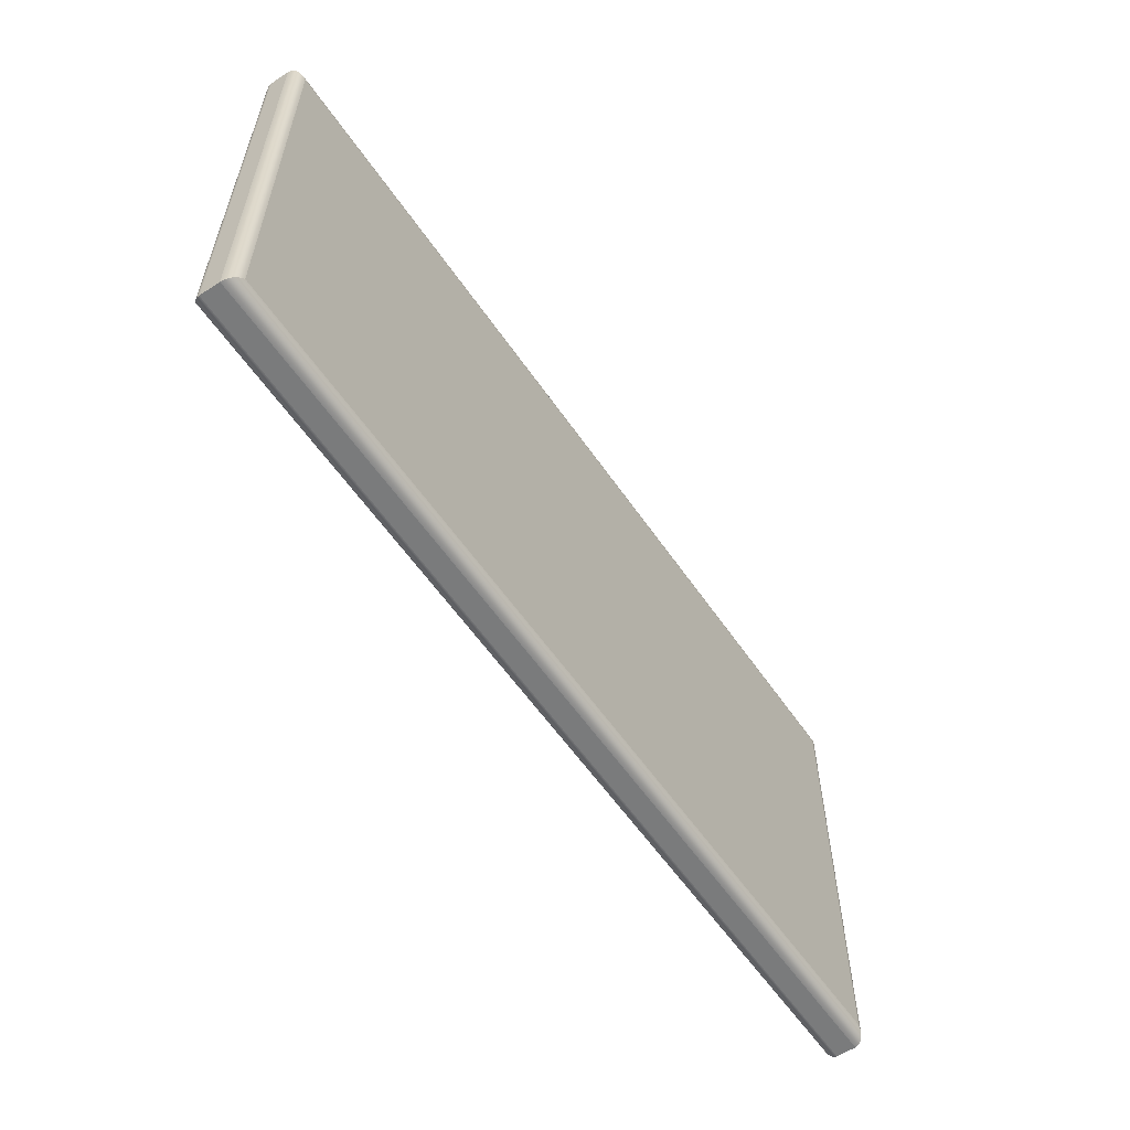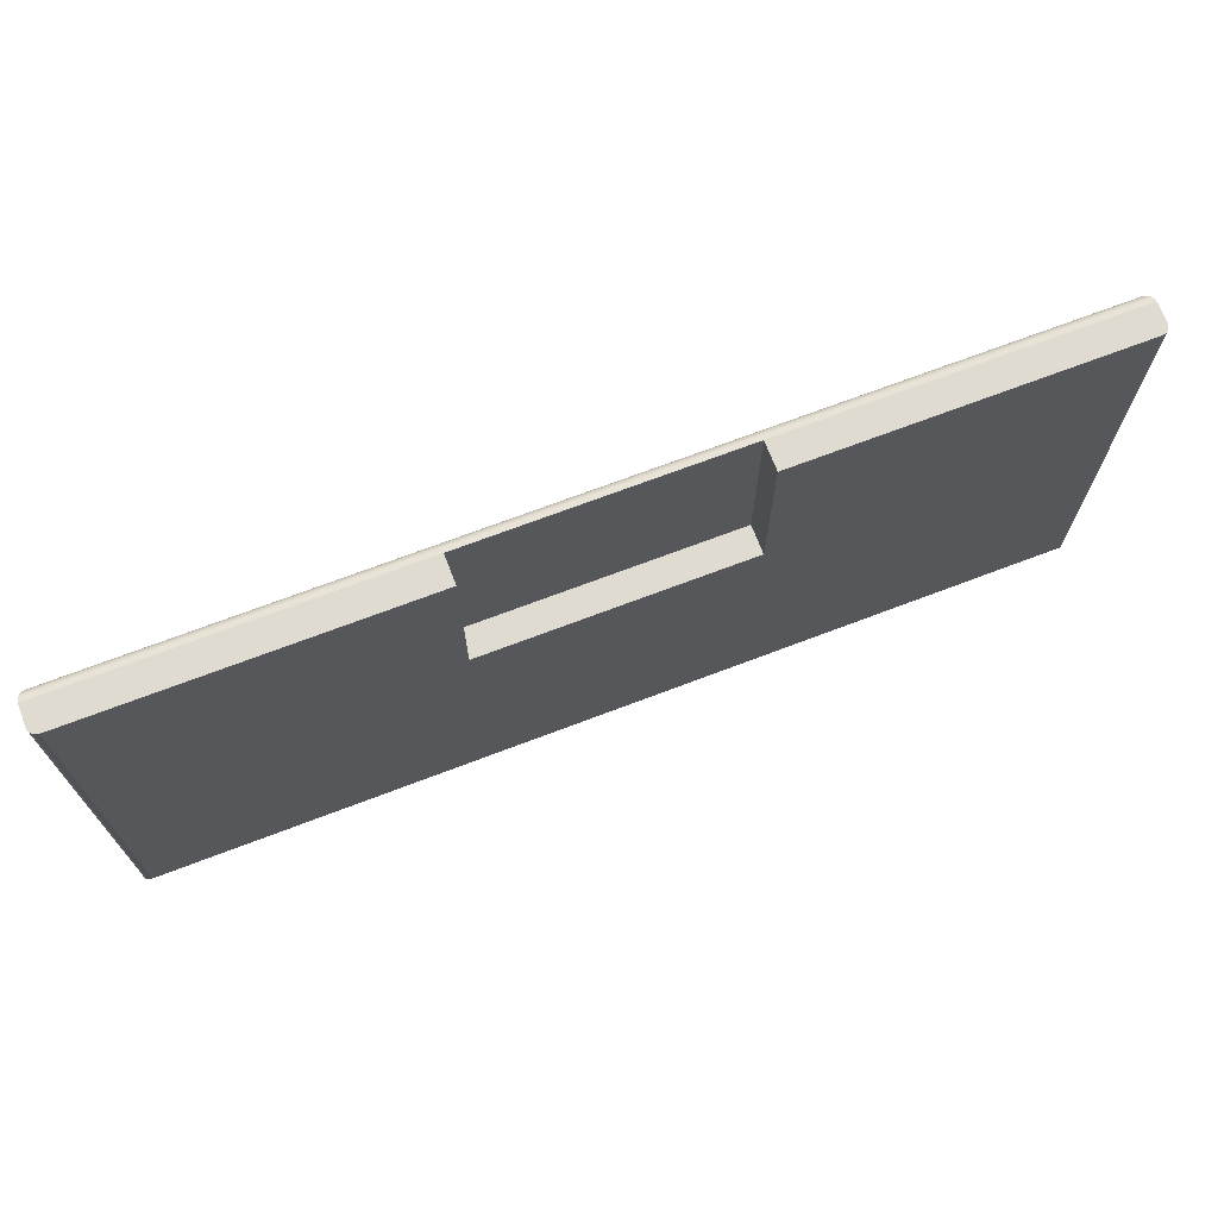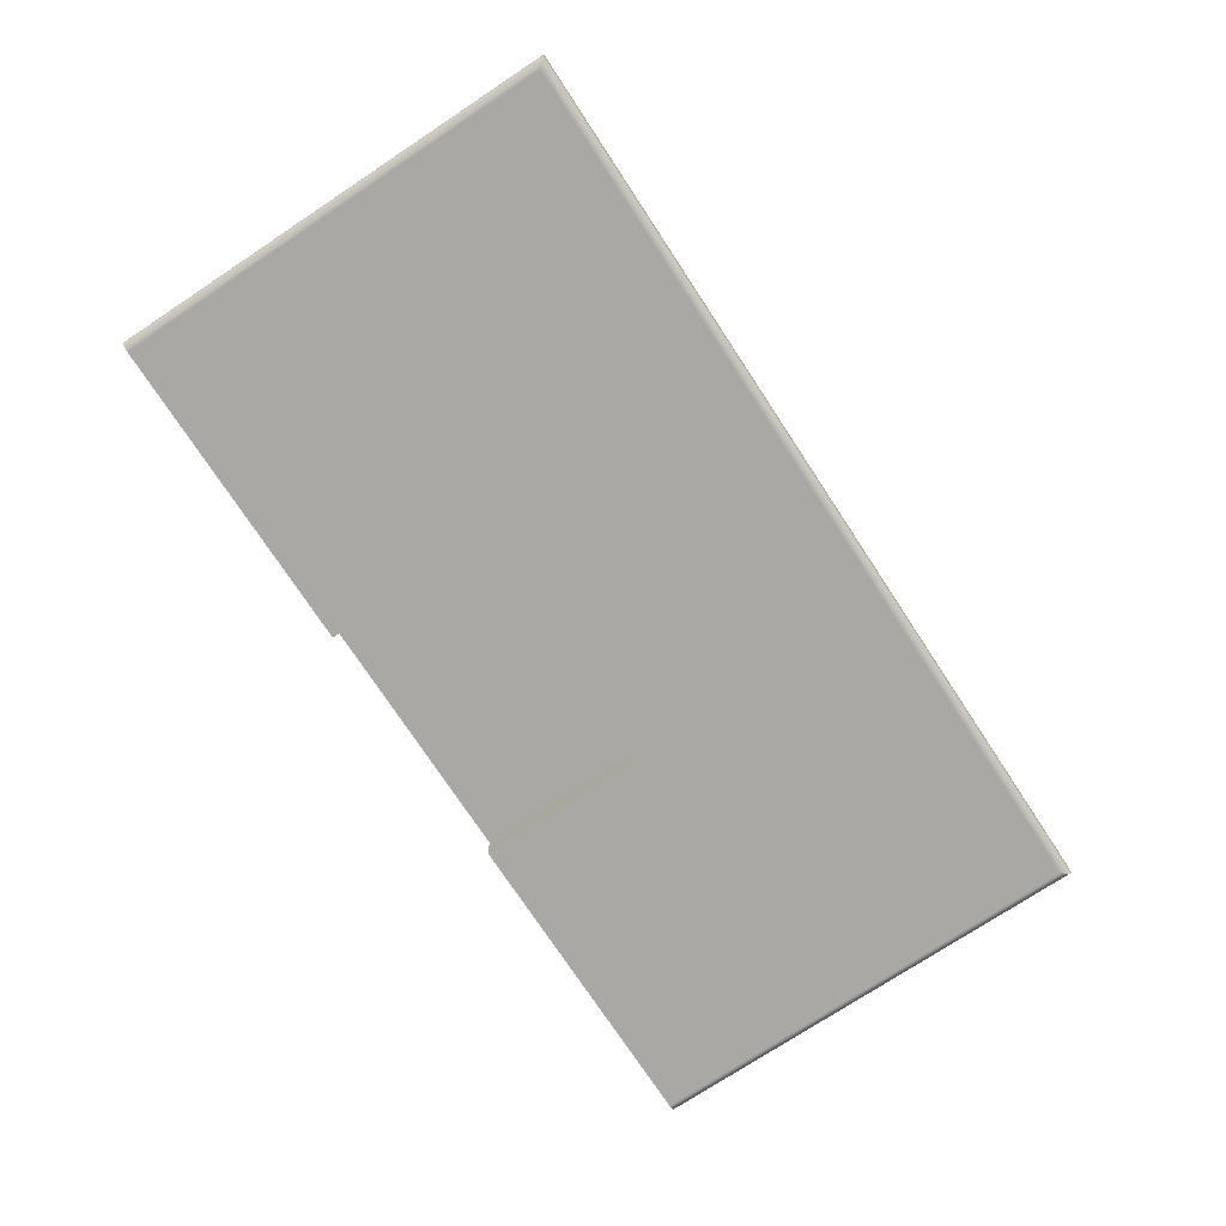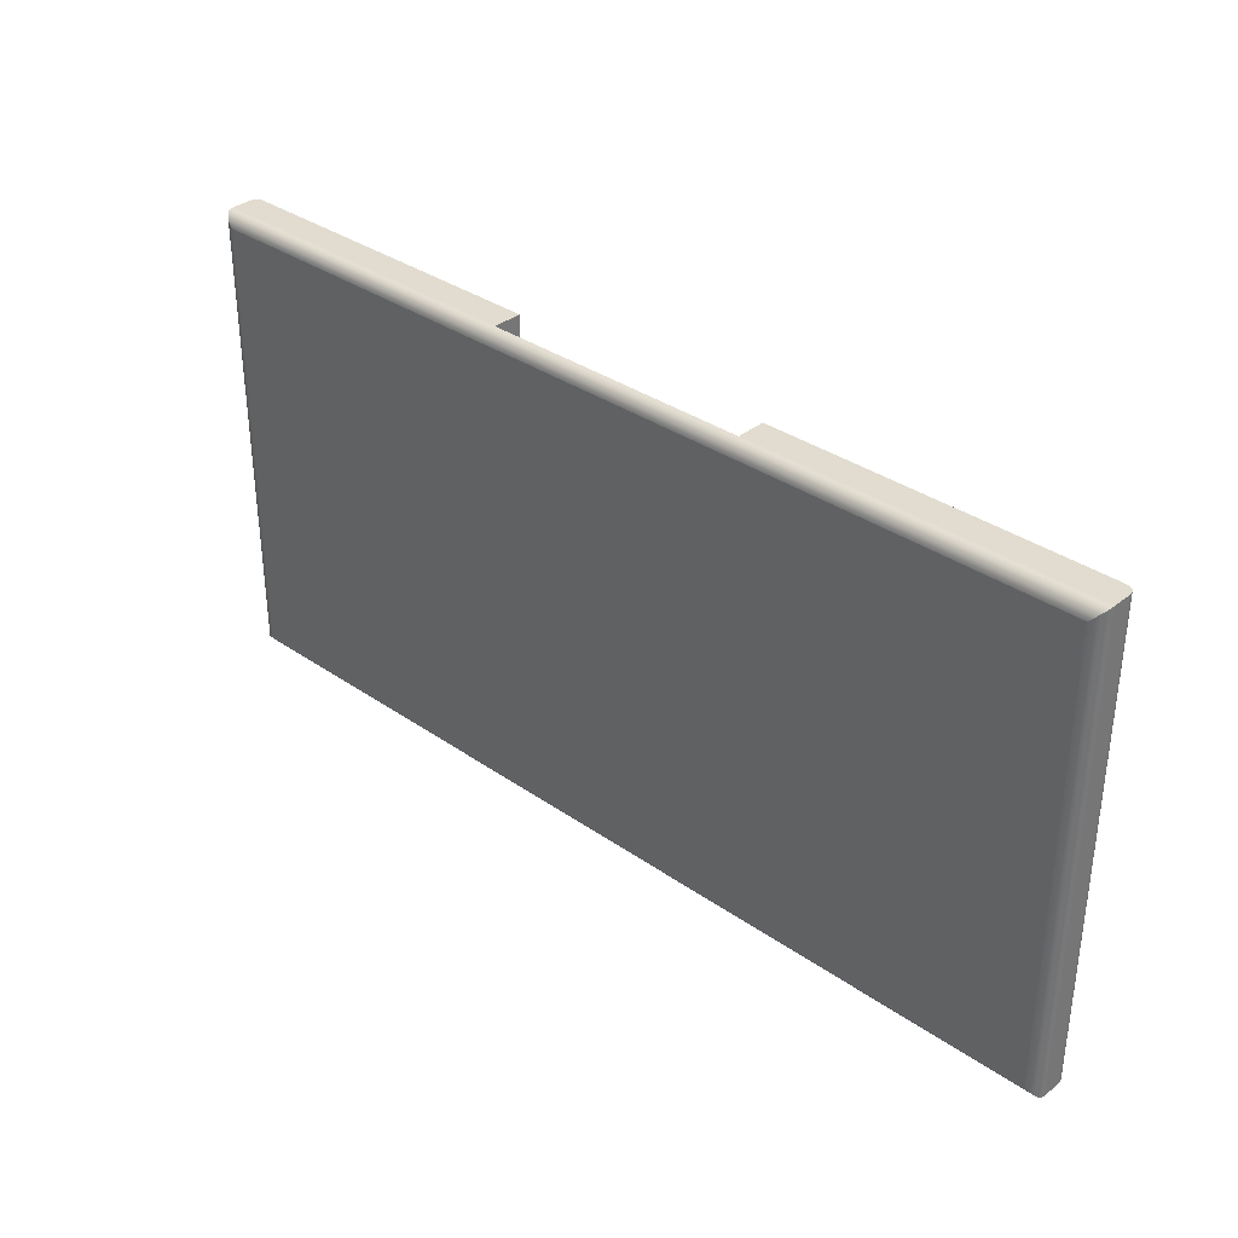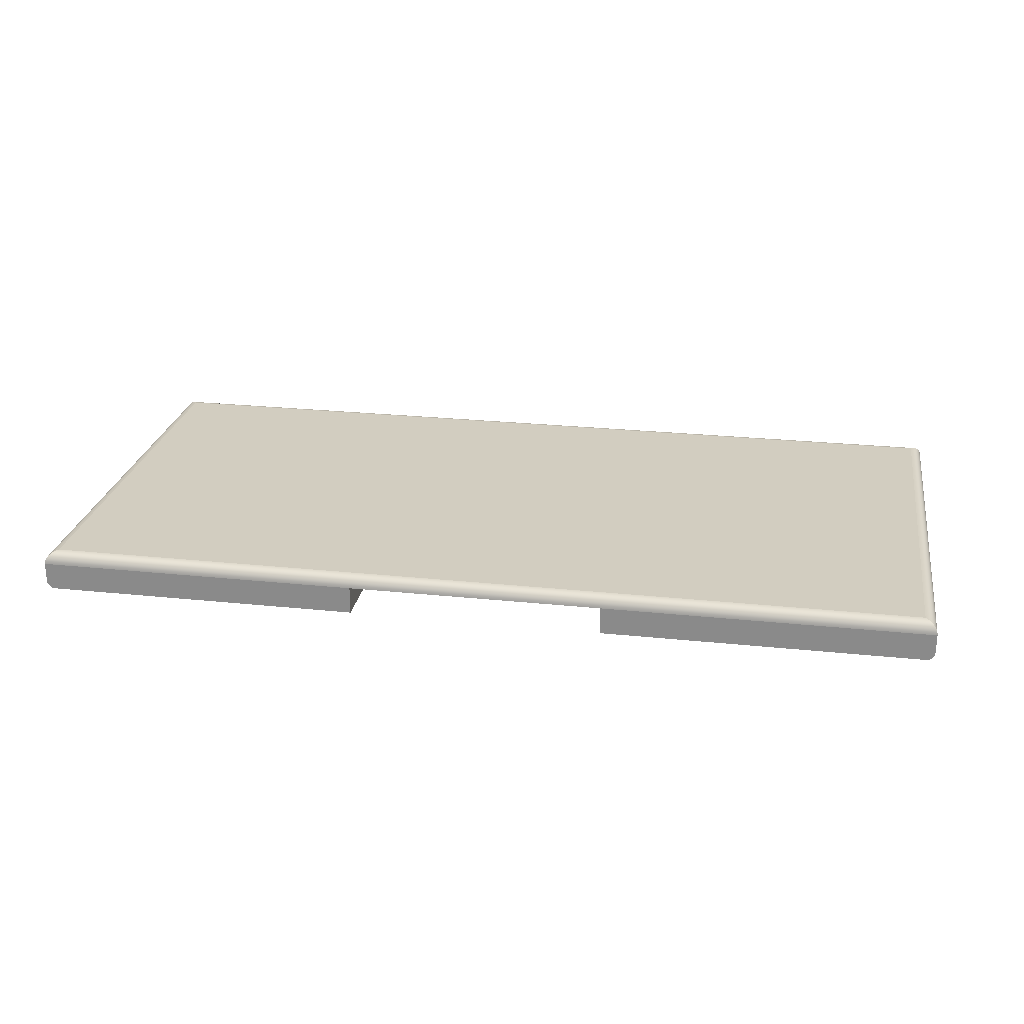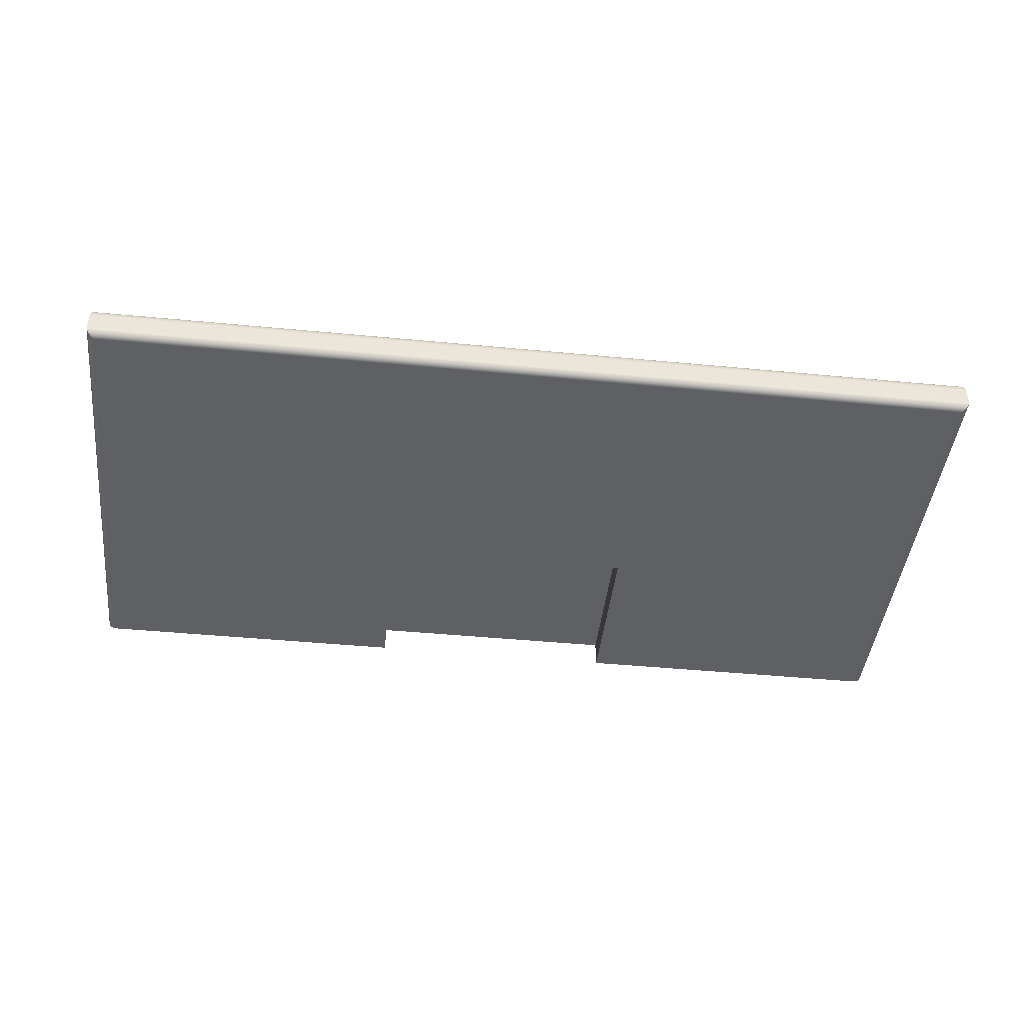
<metadata>
{"format":"obj","ext":"obj","renderer":"f3d","projection":"perspective","resolution":1024,"background":"white","views":[{"elev":-58.3,"azim":124.2,"up":"+Z"},{"elev":70.1,"azim":-20.9,"up":"+Z"},{"elev":-75.2,"azim":123.4,"up":"+Y"},{"elev":34.5,"azim":-137.0,"up":"+Z"},{"elev":24.7,"azim":9.8,"up":"+Y"},{"elev":-44.5,"azim":173.6,"up":"+Y"}]}
</metadata>
<code>
o Group6/mesh17/mesh17-geometry#mesh17-geometry
v 0.2353 0.3406 0.1152
v -0.2466 0.3406 0.4365
v -0.2466 0.3406 0.1152
v 0.2353 0.3406 0.4365
v -0.2466 0.2882 0.1152
v 0.2353 0.3042 0.4365
v 0.8502 0.3465 0.4357
v -0.2466 0.2882 0.4365
v 0.2353 0.2882 0.1152
v 0.2353 0.3021 0.4363
v 0.851 0.3406 0.4365
v -0.8623 0.3406 0.4365
v -0.8463 0.2882 0.4365
v 0.835 0.2882 -0.4041
v 0.2353 0.2882 0.4204
v 0.2353 0.3001 0.4359
v 0.2353 0.2882 0.4365
v 0.851 0.3042 0.4365
v 0.851 0.3406 -0.4202
v -0.8616 0.3465 0.4357
v -0.8623 0.3042 0.4365
v -0.8484 0.2883 0.4365
v -0.8463 0.2882 -0.4041
v 0.2353 0.2883 0.4225
v 0.2353 0.2981 0.4352
v 0.8371 0.2883 0.4365
v 0.8509 0.3021 0.4365
v 0.851 0.3042 -0.4202
v 0.8502 0.3465 -0.4194
v 0.848 0.3519 0.4335
v -0.8623 0.3406 -0.4202
v -0.8622 0.3021 0.4365
v -0.8504 0.2887 0.4365
v 0.8371 0.2883 -0.4062
v 0.2353 0.2887 0.4246
v 0.2353 0.2962 0.4343
v 0.835 0.2882 0.4365
v 0.8391 0.2887 0.4365
v 0.8505 0.3001 0.4365
v 0.8509 0.3021 -0.4201
v -0.8616 0.3465 -0.4194
v -0.8623 0.3042 -0.4202
v -0.8593 0.3519 0.4335
v -0.8616 0.3465 0.414
v -0.8618 0.3001 0.4365
v -0.8524 0.2894 0.4365
v -0.8484 0.2883 -0.4062
v 0.2353 0.2894 0.4266
v 0.2353 0.2945 0.4331
v 0.8391 0.2887 -0.4083
v 0.8411 0.2894 0.4365
v 0.8498 0.2981 0.4365
v 0.8505 0.3001 -0.4197
v -0.8622 0.3021 -0.4201
v -0.8593 0.3519 -0.4172
v 0.848 0.3519 -0.4172
v 0.8444 0.3565 0.4299
v -0.8611 0.2981 0.4365
v -0.8543 0.2903 0.4365
v -0.8504 0.2887 -0.4083
v 0.2353 0.2903 0.4284
v 0.2353 0.2929 0.4318
v 0.8411 0.2894 -0.4103
v 0.843 0.2903 0.4365
v 0.8489 0.2962 0.4365
v 0.8498 0.2981 -0.419
v -0.8618 0.3001 -0.4197
v -0.8557 0.3565 0.4299
v -0.8593 0.3519 0.414
v -0.8602 0.2962 0.4365
v -0.856 0.2915 0.4365
v -0.8524 0.2894 -0.4103
v 0.2353 0.2915 0.4302
v 0.843 0.2903 -0.4122
v 0.8447 0.2915 0.4365
v 0.8477 0.2945 0.4365
v 0.8489 0.2962 -0.4181
v -0.8611 0.2981 -0.419
v -0.8557 0.3565 -0.4136
v 0.8444 0.3565 -0.4136
v -0.8511 0.3601 0.4252
v -0.859 0.2945 0.4365
v -0.8576 0.2929 0.4365
v -0.8543 0.2903 -0.4122
v 0.8447 0.2915 -0.4139
v 0.8463 0.2929 0.4365
v 0.8477 0.2945 -0.4169
v -0.8602 0.2962 -0.4181
v 0.8398 0.3601 -0.409
v 0.8398 0.3601 0.4252
v -0.8557 0.3565 0.414
v -0.856 0.2915 -0.4139
v 0.8463 0.2929 -0.4155
v -0.859 0.2945 -0.4169
v -0.8511 0.3601 -0.409
v -0.8457 0.3624 0.4198
v -0.8576 0.2929 -0.4155
v 0.8343 0.3624 -0.4035
v -0.8457 0.3624 -0.4035
v 0.8343 0.3624 0.4198
v -0.8511 0.3601 0.414
v -0.8398 0.3631 0.414
v 0.8285 0.3631 -0.3977
v -0.8398 0.3631 -0.3977
v -0.8457 0.3624 0.414
v 0.8285 0.3631 0.414
f 1 2 3
f 2 1 4
f 3 2 1
f 4 1 2
f 2 5 3
f 3 5 2
f 5 1 3
f 3 1 5
f 1 6 4
f 4 6 1
f 4 7 2
f 2 7 4
f 5 2 8
f 8 2 5
f 1 5 9
f 9 5 1
f 6 1 10
f 10 1 6
f 6 11 4
f 4 11 6
f 7 4 11
f 11 4 7
f 2 7 12
f 12 7 2
f 2 13 8
f 8 13 2
f 8 13 5
f 5 13 8
f 5 14 9
f 9 14 5
f 15 1 9
f 9 1 15
f 10 1 16
f 16 1 10
f 10 17 6
f 6 17 10
f 6 18 11
f 11 18 6
f 19 7 11
f 11 7 19
f 12 7 20
f 20 7 12
f 21 2 12
f 12 2 21
f 13 2 22
f 22 2 13
f 23 5 13
f 13 5 23
f 5 23 14
f 14 23 5
f 9 14 15
f 15 14 9
f 24 1 15
f 15 1 24
f 16 1 25
f 25 1 16
f 16 17 10
f 10 17 16
f 17 26 6
f 6 26 17
f 6 27 18
f 18 27 6
f 28 11 18
f 18 11 28
f 7 19 29
f 29 19 7
f 11 28 19
f 19 28 11
f 30 20 7
f 7 20 30
f 20 31 12
f 12 31 20
f 32 2 21
f 21 2 32
f 31 21 12
f 12 21 31
f 22 2 33
f 33 2 22
f 22 23 13
f 13 23 22
f 23 34 14
f 14 34 23
f 15 14 17
f 17 14 15
f 35 1 24
f 24 1 35
f 17 24 15
f 15 24 17
f 25 1 36
f 36 1 25
f 25 17 16
f 16 17 25
f 26 17 37
f 37 17 26
f 6 26 38
f 38 26 6
f 6 39 27
f 27 39 6
f 40 18 27
f 27 18 40
f 18 40 28
f 28 40 18
f 19 41 29
f 29 41 19
f 29 30 7
f 7 30 29
f 42 19 28
f 28 19 42
f 20 30 43
f 43 30 20
f 31 20 44
f 44 20 31
f 45 2 32
f 32 2 45
f 42 32 21
f 21 32 42
f 21 31 42
f 42 31 21
f 33 2 46
f 46 2 33
f 33 47 22
f 22 47 33
f 23 22 47
f 47 22 23
f 34 23 47
f 47 23 34
f 34 37 14
f 14 37 34
f 17 14 37
f 37 14 17
f 48 1 35
f 35 1 48
f 24 17 35
f 35 17 24
f 36 1 49
f 49 1 36
f 36 17 25
f 25 17 36
f 37 34 26
f 26 34 37
f 26 50 38
f 38 50 26
f 6 38 51
f 51 38 6
f 6 52 39
f 39 52 6
f 53 27 39
f 39 27 53
f 27 53 40
f 40 53 27
f 54 28 40
f 40 28 54
f 41 19 31
f 31 19 41
f 55 29 41
f 41 29 55
f 30 29 56
f 56 29 30
f 19 42 31
f 31 42 19
f 28 54 42
f 42 54 28
f 57 43 30
f 30 43 57
f 43 44 20
f 20 44 43
f 31 44 41
f 41 44 31
f 58 2 45
f 45 2 58
f 54 45 32
f 32 45 54
f 32 42 54
f 54 42 32
f 46 2 59
f 59 2 46
f 46 60 33
f 33 60 46
f 47 33 60
f 60 33 47
f 47 50 34
f 34 50 47
f 61 1 48
f 48 1 61
f 35 17 48
f 48 17 35
f 49 1 62
f 62 1 49
f 49 17 36
f 36 17 49
f 50 26 34
f 34 26 50
f 63 38 50
f 50 38 63
f 38 63 51
f 51 63 38
f 6 51 64
f 64 51 6
f 6 65 52
f 52 65 6
f 66 39 52
f 52 39 66
f 39 66 53
f 53 66 39
f 67 40 53
f 53 40 67
f 40 67 54
f 54 67 40
f 29 55 56
f 56 55 29
f 44 55 41
f 41 55 44
f 56 57 30
f 30 57 56
f 43 57 68
f 68 57 43
f 44 43 69
f 69 43 44
f 70 2 58
f 58 2 70
f 67 58 45
f 45 58 67
f 45 54 67
f 67 54 45
f 59 2 71
f 71 2 59
f 59 72 46
f 46 72 59
f 60 46 72
f 72 46 60
f 50 47 60
f 60 47 50
f 73 1 61
f 61 1 73
f 48 17 61
f 61 17 48
f 62 1 73
f 73 1 62
f 62 17 49
f 49 17 62
f 60 63 50
f 50 63 60
f 74 51 63
f 63 51 74
f 51 74 64
f 64 74 51
f 6 64 75
f 75 64 6
f 6 76 65
f 65 76 6
f 77 52 65
f 65 52 77
f 52 77 66
f 66 77 52
f 78 53 66
f 66 53 78
f 53 78 67
f 67 78 53
f 79 56 55
f 55 56 79
f 44 69 55
f 55 69 44
f 57 56 80
f 80 56 57
f 57 81 68
f 68 81 57
f 68 69 43
f 43 69 68
f 82 2 70
f 70 2 82
f 78 70 58
f 58 70 78
f 58 67 78
f 78 67 58
f 71 2 83
f 83 2 71
f 71 84 59
f 59 84 71
f 72 59 84
f 84 59 72
f 63 60 72
f 72 60 63
f 61 17 73
f 73 17 61
f 73 17 62
f 62 17 73
f 72 74 63
f 63 74 72
f 85 64 74
f 74 64 85
f 64 85 75
f 75 85 64
f 6 75 86
f 86 75 6
f 6 86 76
f 76 86 6
f 87 65 76
f 76 65 87
f 65 87 77
f 77 87 65
f 88 66 77
f 77 66 88
f 66 88 78
f 78 88 66
f 56 79 80
f 80 79 56
f 69 79 55
f 55 79 69
f 89 57 80
f 80 57 89
f 81 57 90
f 90 57 81
f 81 91 68
f 68 91 81
f 69 68 91
f 91 68 69
f 83 2 82
f 82 2 83
f 88 82 70
f 70 82 88
f 70 78 88
f 88 78 70
f 83 92 71
f 71 92 83
f 84 71 92
f 92 71 84
f 74 72 84
f 84 72 74
f 84 85 74
f 74 85 84
f 93 75 85
f 85 75 93
f 75 93 86
f 86 93 75
f 93 76 86
f 86 76 93
f 76 93 87
f 87 93 76
f 94 77 87
f 87 77 94
f 77 94 88
f 88 94 77
f 95 80 79
f 79 80 95
f 69 91 79
f 79 91 69
f 57 89 90
f 90 89 57
f 80 95 89
f 89 95 80
f 90 96 81
f 81 96 90
f 91 81 79
f 79 81 91
f 94 83 82
f 82 83 94
f 82 88 94
f 94 88 82
f 92 83 97
f 97 83 92
f 85 84 92
f 92 84 85
f 92 93 85
f 85 93 92
f 97 87 93
f 93 87 97
f 87 97 94
f 94 97 87
f 79 81 95
f 95 81 79
f 98 90 89
f 89 90 98
f 99 89 95
f 95 89 99
f 96 90 100
f 100 90 96
f 96 101 81
f 81 101 96
f 83 94 97
f 97 94 83
f 93 92 97
f 97 92 93
f 95 81 101
f 101 81 95
f 90 98 100
f 100 98 90
f 89 99 98
f 98 99 89
f 95 96 99
f 99 96 95
f 100 102 96
f 96 102 100
f 101 96 95
f 95 96 101
f 103 100 98
f 98 100 103
f 104 98 99
f 99 98 104
f 99 96 105
f 105 96 99
f 102 100 106
f 106 100 102
f 102 105 96
f 96 105 102
f 100 103 106
f 106 103 100
f 98 104 103
f 103 104 98
f 99 102 104
f 104 102 99
f 105 102 99
f 99 102 105
f 106 104 102
f 102 104 106
f 104 106 103
f 103 106 104

</code>
